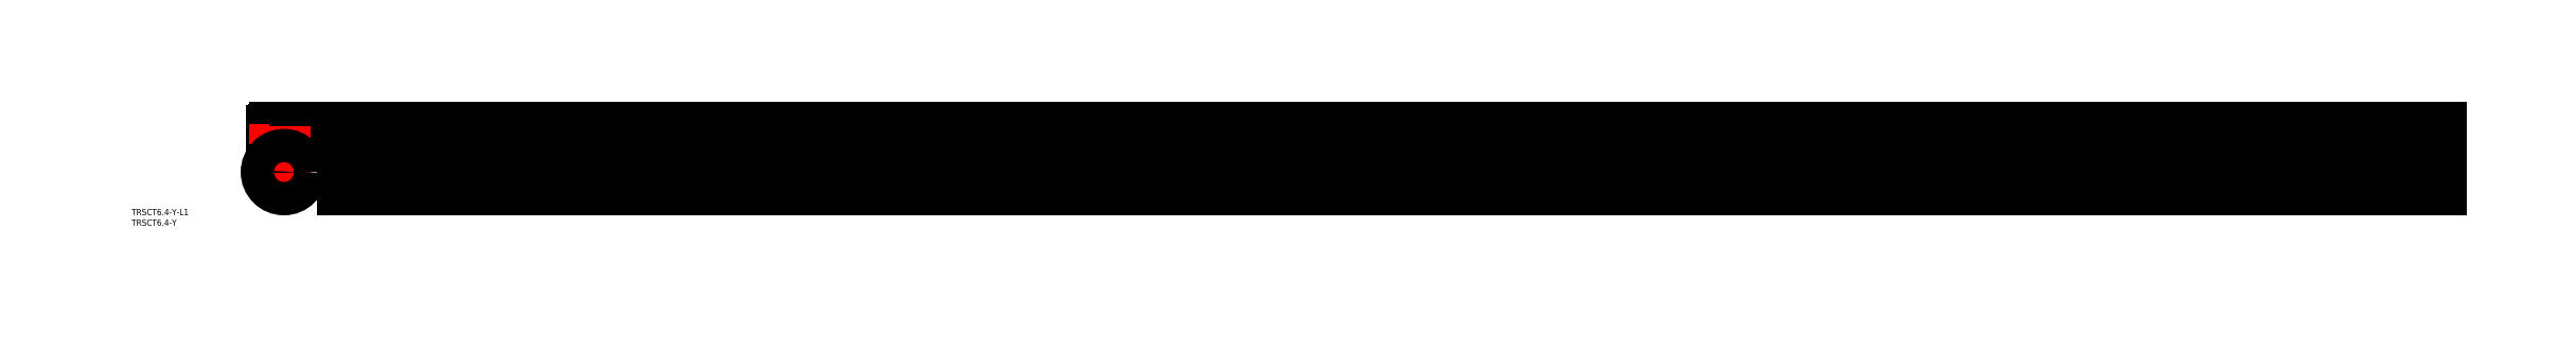
<metadata>
{"format":"dxf","ext":"dxf","renderer":"ezdxf+matplotlib","layout":"modelspace","background":"white","min_lineweight":24,"dpi":150}
</metadata>
<code>
0
SECTION
2
ENTITIES
0
ARC
8
0
10
0
20
-1.05
30
0
40
3.9
50
180
51
0
0
ARC
8
0
10
0
20
-1.05
30
0
40
4.5
50
180
51
0
0
LINE
8
0
10
3.2
20
-1.05
30
0
11
3.2
21
3
31
0
0
LINE
8
0
10
3.2
20
-1.05
30
0
11
3.2
21
4.45
31
0
0
LINE
8
0
10
-3.2
20
-1.05
30
0
11
-3.2
21
3
31
0
0
ARC
8
CENTER
10
0
20
-1.05
30
0
40
4.2
50
180
51
0
0
ARC
8
0
10
0
20
-1.05
30
0
40
3.2
50
180
51
0
0
ARC
8
0
10
0
20
-1.05
30
0
40
5.4
50
180
51
0
0
LINE
8
CENTER
10
4.2
20
-1.05
30
0
11
4.2
21
8.45
31
0
0
ARC
8
0
10
3.9
20
4.95
30
0
40
1.5
50
0
51
90
0
ARC
8
0
10
-5.238
20
2.897
30
0
40
8.58
50
10.43
51
21.9
0
ARC
8
0
10
2.95
20
6.201
30
0
40
0.25
50
94.53
51
204.7
0
LINE
8
0
10
2.93
20
6.45
30
0
11
3.9
21
6.45
31
0
0
LINE
8
0
10
5.4
20
-1.05
30
0
11
5.4
21
4.95
31
0
0
LINE
8
0
10
4.5
20
-1.05
30
0
11
4.5
21
5.45
31
0
0
LINE
8
0
10
3.9
20
-1.05
30
0
11
3.9
21
5.45
31
0
0
LINE
8
0
10
3.9
20
5.45
30
0
11
4.5
21
5.45
31
0
0
LINE
8
0
10
-3.9
20
5.45
30
0
11
-4.5
21
5.45
31
0
0
LINE
8
0
10
-3.9
20
-1.05
30
0
11
-3.9
21
5.45
31
0
0
LINE
8
0
10
-4.5
20
-1.05
30
0
11
-4.5
21
5.45
31
0
0
LINE
8
0
10
-5.4
20
-1.05
30
0
11
-5.4
21
4.95
31
0
0
LINE
8
0
10
-2.93
20
6.45
30
0
11
-3.9
21
6.45
31
0
0
ARC
8
0
10
-3.15
20
3
30
0
40
0.05
50
35.67
51
180
0
ARC
8
0
10
-2.7
20
4.45
30
0
40
0.5
50
180
51
220.7
0
ARC
8
0
10
-2.95
20
6.201
30
0
40
0.25
50
335.3
51
85.47
0
ARC
8
0
10
5.238
20
2.897
30
0
40
8.58
50
158.1
51
169.6
0
ARC
8
0
10
-4.626
20
1.971
30
0
40
2.651
50
355.7
51
54.3
0
ARC
8
0
10
-4.191
20
1.798
30
0
40
1.639
50
359.9
51
48.69
0
ARC
8
0
10
-2.267
20
1.793
30
0
40
0.2853
50
179.9
51
355.7
0
ARC
8
0
10
-3.9
20
4.95
30
0
40
1.5
50
90
51
180
0
LINE
8
CENTER
10
-4.2
20
-1.05
30
0
11
-4.2
21
8.45
31
0
0
LINE
8
CENTER
10
-9.95
20
-14.4
30
0
11
9.95
21
-14.4
31
0
0
LINE
8
0
10
5.4
20
1.5
30
0
11
5.4
21
-1.5
31
0
0
LINE
8
0
10
5.4
20
2
30
0
11
5.4
21
-1.05
31
0
0
INSERT
8
0
2
*U5
10
0
20
0
30
0
0
INSERT
8
0
2
*U6
10
0
20
0
30
0
0
LINE
8
0
10
28.59
20
-22.35
30
0
11
28.59
21
6.45
31
0
0
LINE
8
CENTER
10
26.59
20
-14.4
30
0
11
1031
21
-14.4
31
0
0
LINE
8
CENTER
10
-1.8e-15
20
-24.35
30
0
11
-1.8e-15
21
8.45
31
0
0
CIRCLE
8
0
10
-1.8e-15
20
-14.4
30
0
40
7.95
0
CIRCLE
8
0
10
-1.8e-15
20
-14.4
30
0
40
5.95
0
LINE
8
0
10
28.59
20
-6.45
30
0
11
1029
21
-6.45
31
0
0
LINE
8
0
10
28.59
20
-22.35
30
0
11
1029
21
-22.35
31
0
0
LINE
8
0
10
1029
20
-22.35
30
0
11
1029
21
6.45
31
0
0
LINE
8
0
10
1029
20
6.45
30
0
11
28.59
21
6.45
31
0
0
ENDSEC
0
EOF

</code>
